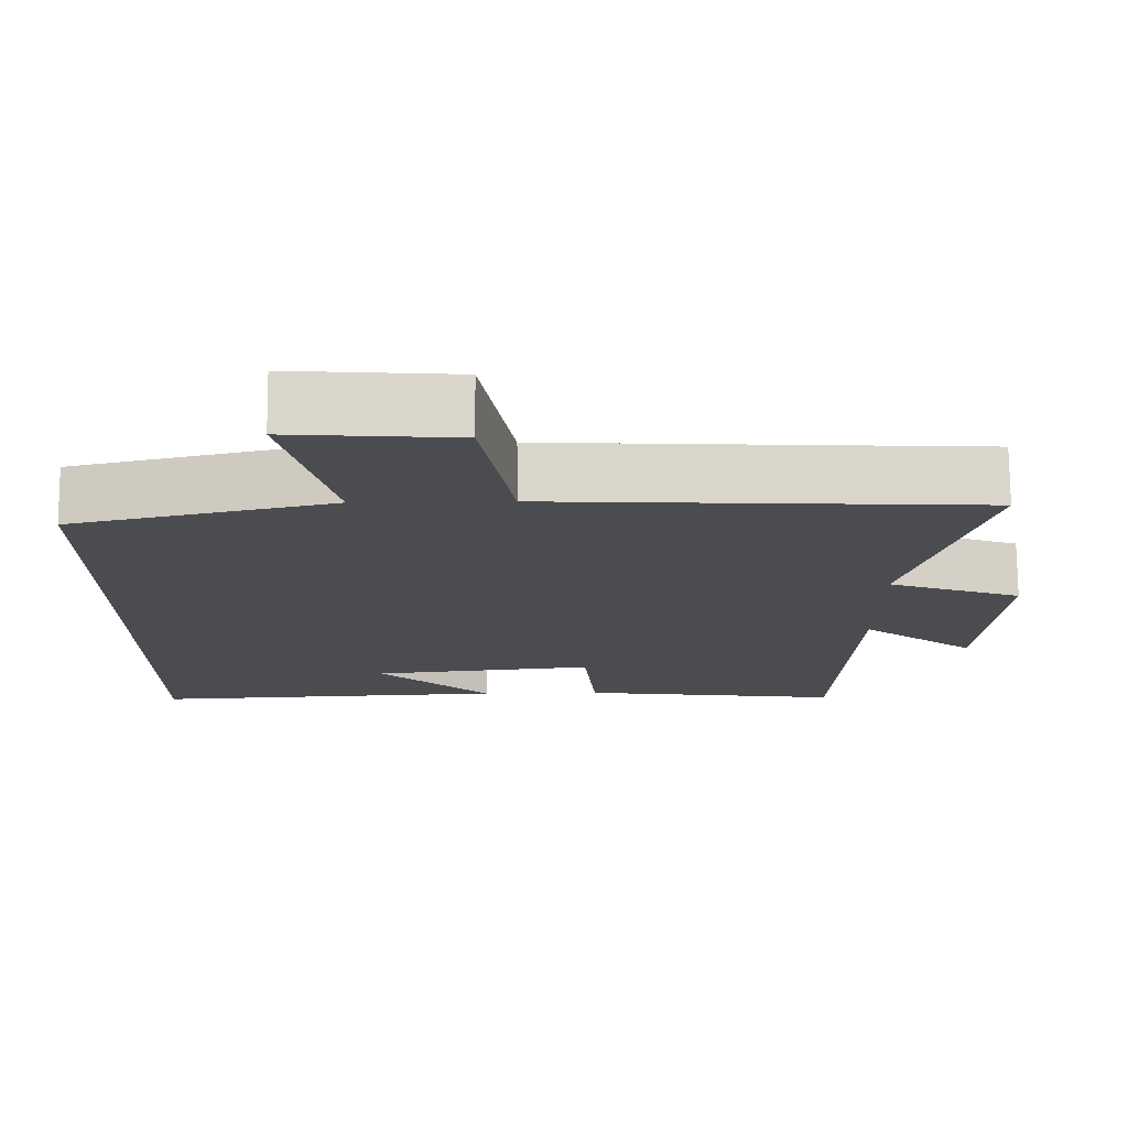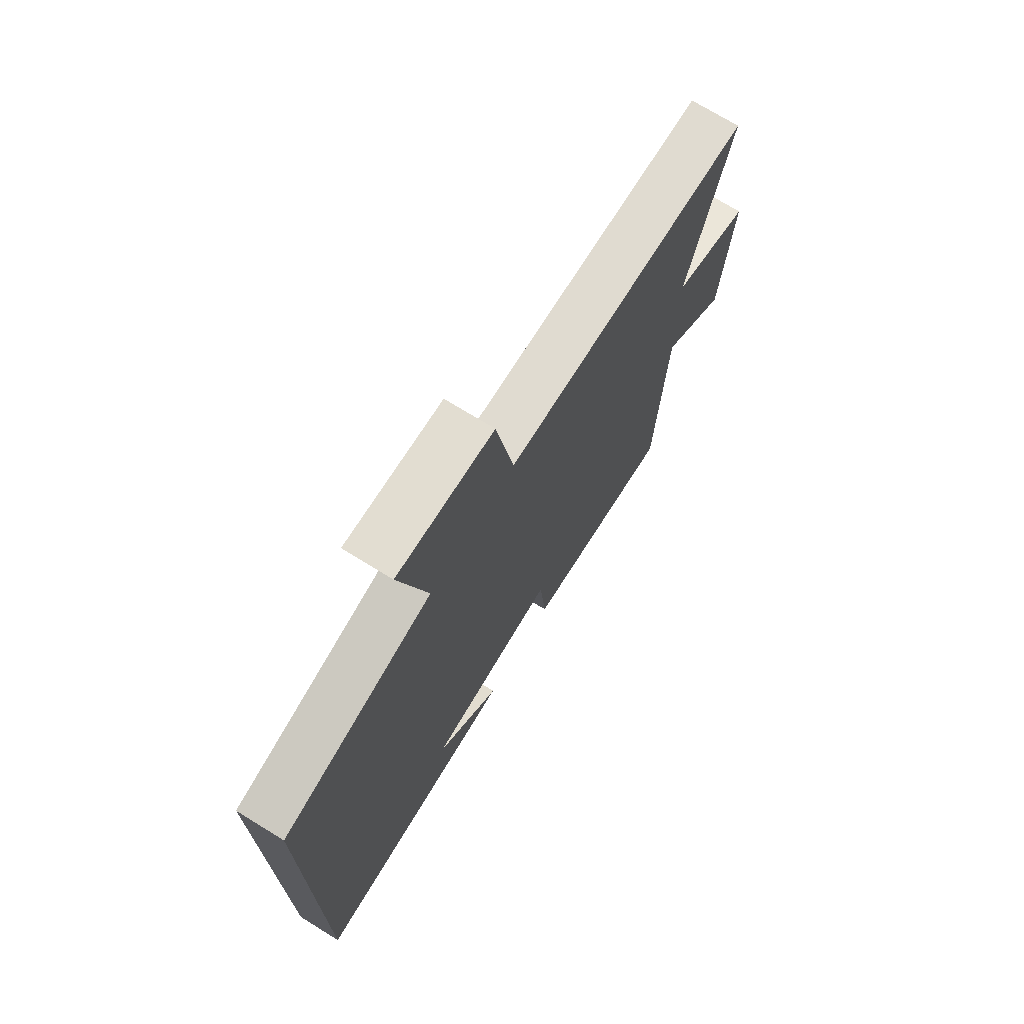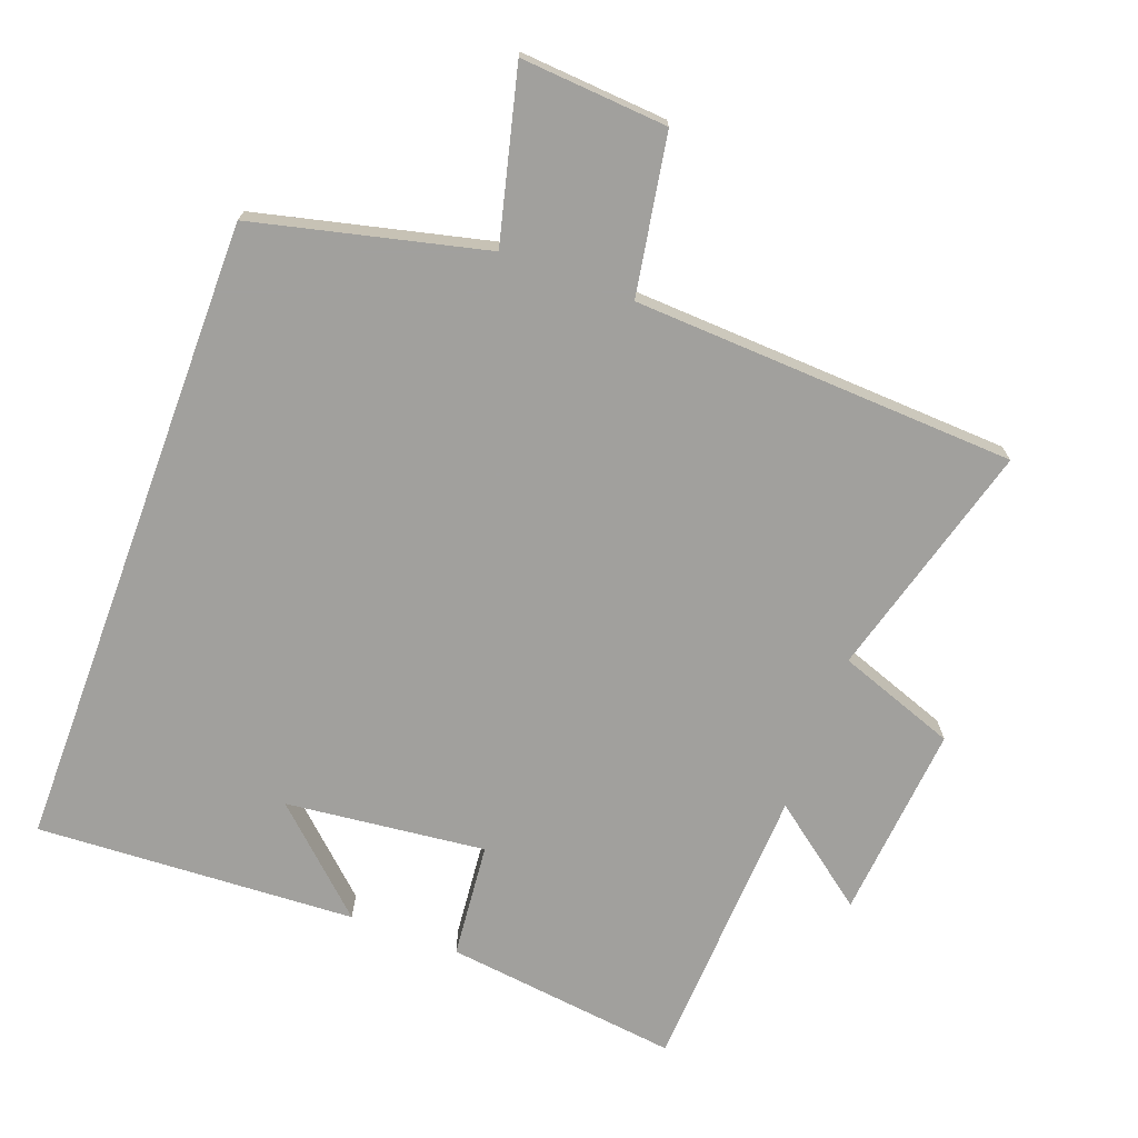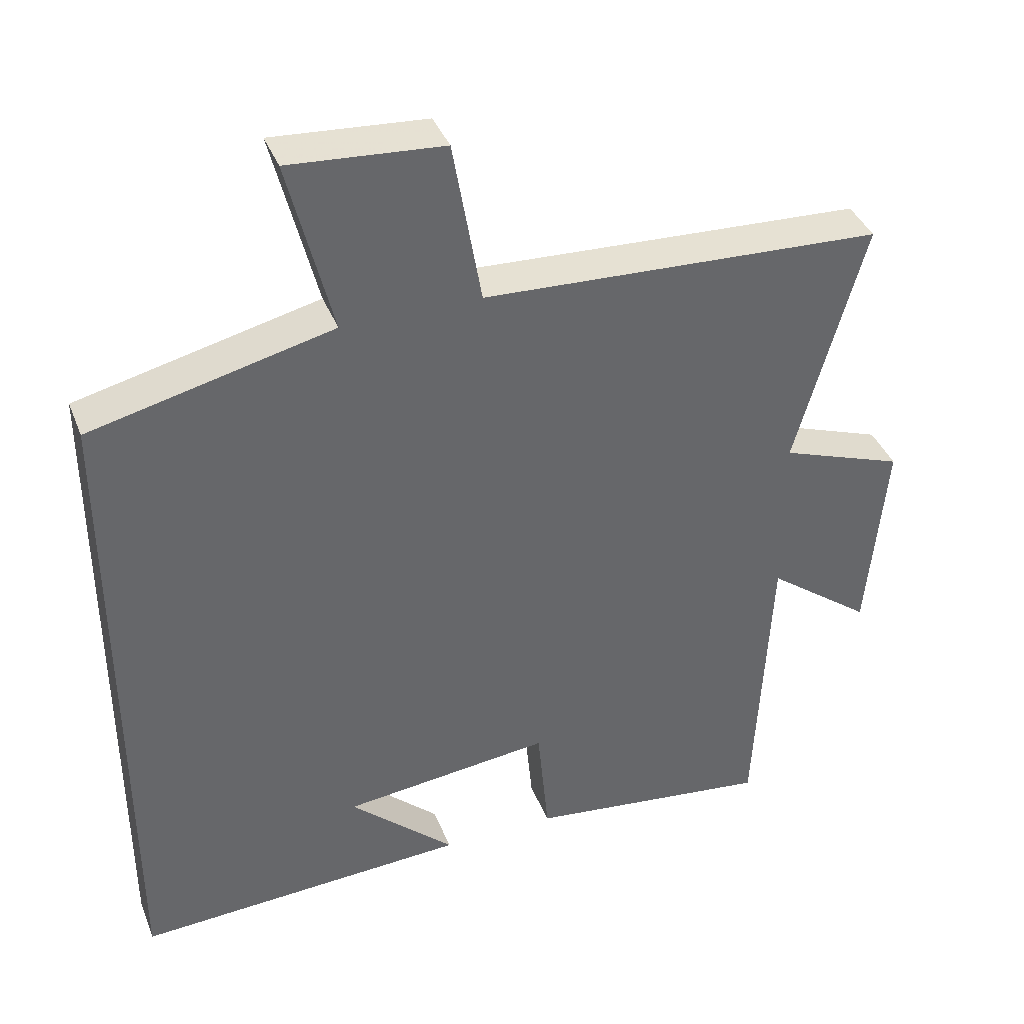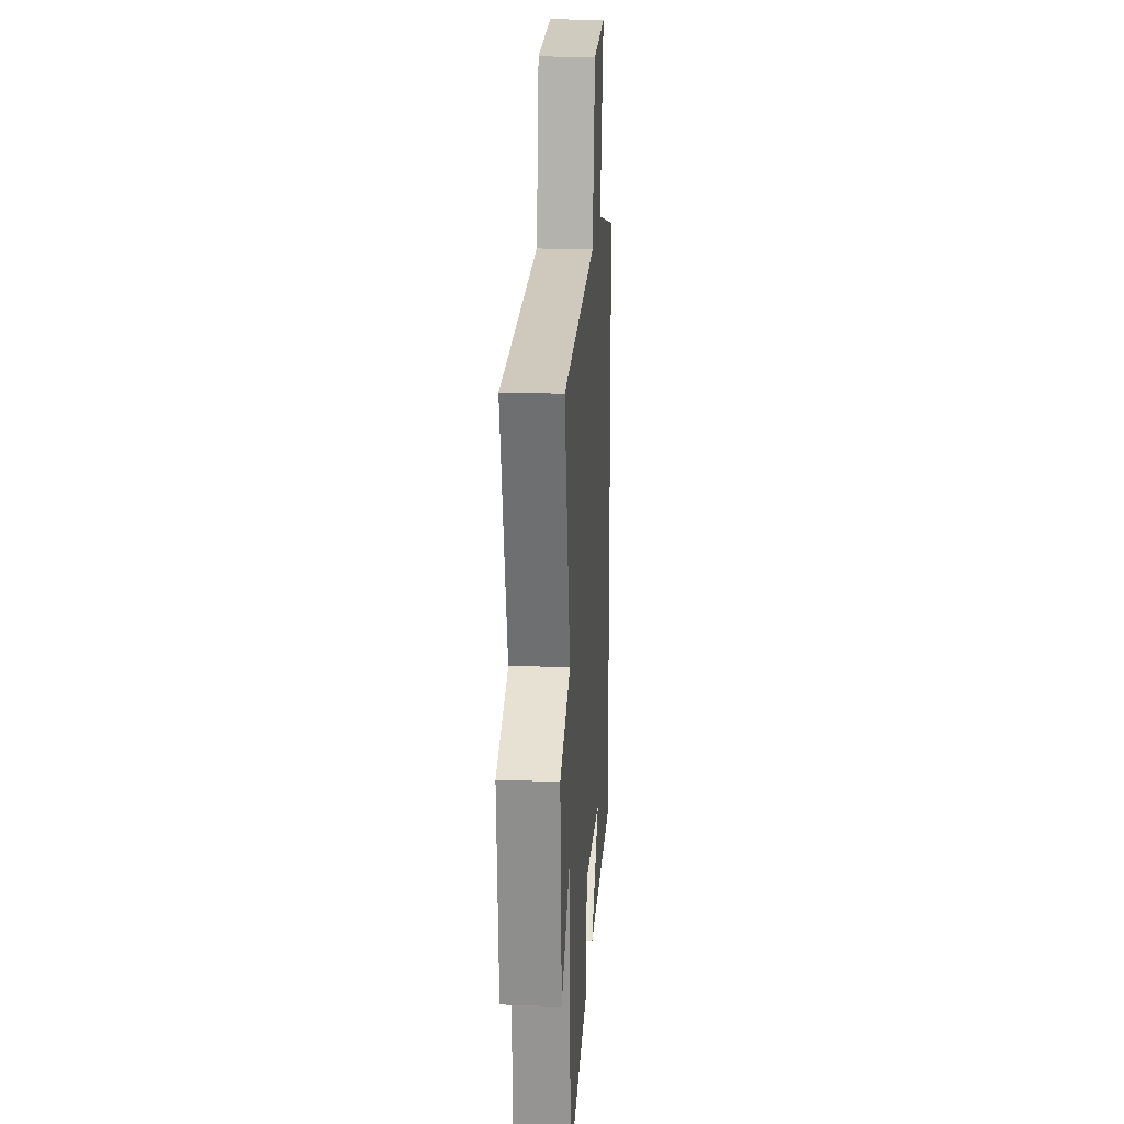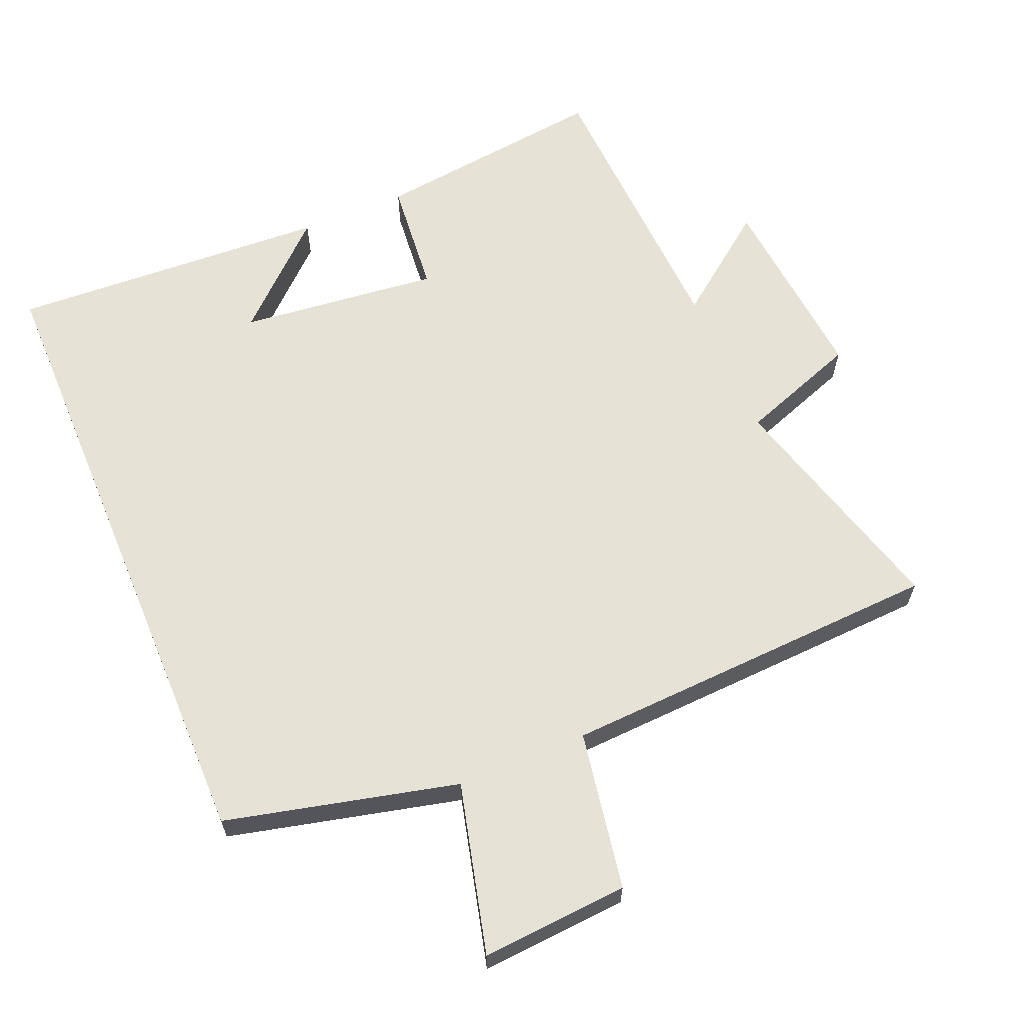
<metadata>
{"format":"obj","ext":"obj","renderer":"f3d","projection":"perspective","resolution":1024,"background":"white","views":[{"elev":74.7,"azim":-0.4,"up":"+Z"},{"elev":72.6,"azim":-58.4,"up":"+Z"},{"elev":-71.7,"azim":-20.3,"up":"+Y"},{"elev":39.1,"azim":-20.3,"up":"+Z"},{"elev":19.5,"azim":93.6,"up":"+Z"},{"elev":63.0,"azim":-22.7,"up":"+Y"}]}
</metadata>
<code>
v -0.5 0.07 0.419
v -0.16 0.07 0.5
v -0.222 0.07 0.749
v -0.006 0.07 0.733
v 0.034 0.07 0.5
v 0.597 0.07 0.472
v 0.5 0.07 0.123
v 0.674 0.07 0.06
v 0.648 0.07 -0.228
v 0.5 0.07 -0.115
v 0.479 0.07 -0.543
v 0.133 0.07 -0.5
v 0.117 0.07 -0.33
v -0.177 0.07 -0.362
v -0.029 0.07 -0.5
v -0.5 0.07 -0.524
v -0.5 0 0.419
v -0.16 0 0.5
v -0.222 0 0.749
v -0.006 0 0.733
v 0.034 0 0.5
v 0.597 0 0.472
v 0.5 0 0.123
v 0.674 0 0.06
v 0.648 0 -0.228
v 0.5 0 -0.115
v 0.479 0 -0.543
v 0.133 0 -0.5
v 0.117 0 -0.33
v -0.177 0 -0.362
v -0.029 0 -0.5
v -0.5 0 -0.524
f 14 15 16
f 14 16 1 2
f 13 14 2
f 10 11 12 13
f 10 13 2 3
f 7 8 9 10
f 5 6 7
f 5 7 10
f 3 4 5
f 3 5 10
f 32 31 30
f 18 17 32 30
f 18 30 29
f 29 28 27 26
f 19 18 29 26
f 26 25 24 23
f 23 22 21
f 26 23 21
f 21 20 19
f 26 21 19
f 1 17 18 2
f 2 18 19 3
f 3 19 20 4
f 4 20 21 5
f 5 21 22 6
f 6 22 23 7
f 7 23 24 8
f 8 24 25 9
f 9 25 26 10
f 10 26 27 11
f 11 27 28 12
f 12 28 29 13
f 13 29 30 14
f 14 30 31 15
f 15 31 32 16
f 16 32 17 1

</code>
